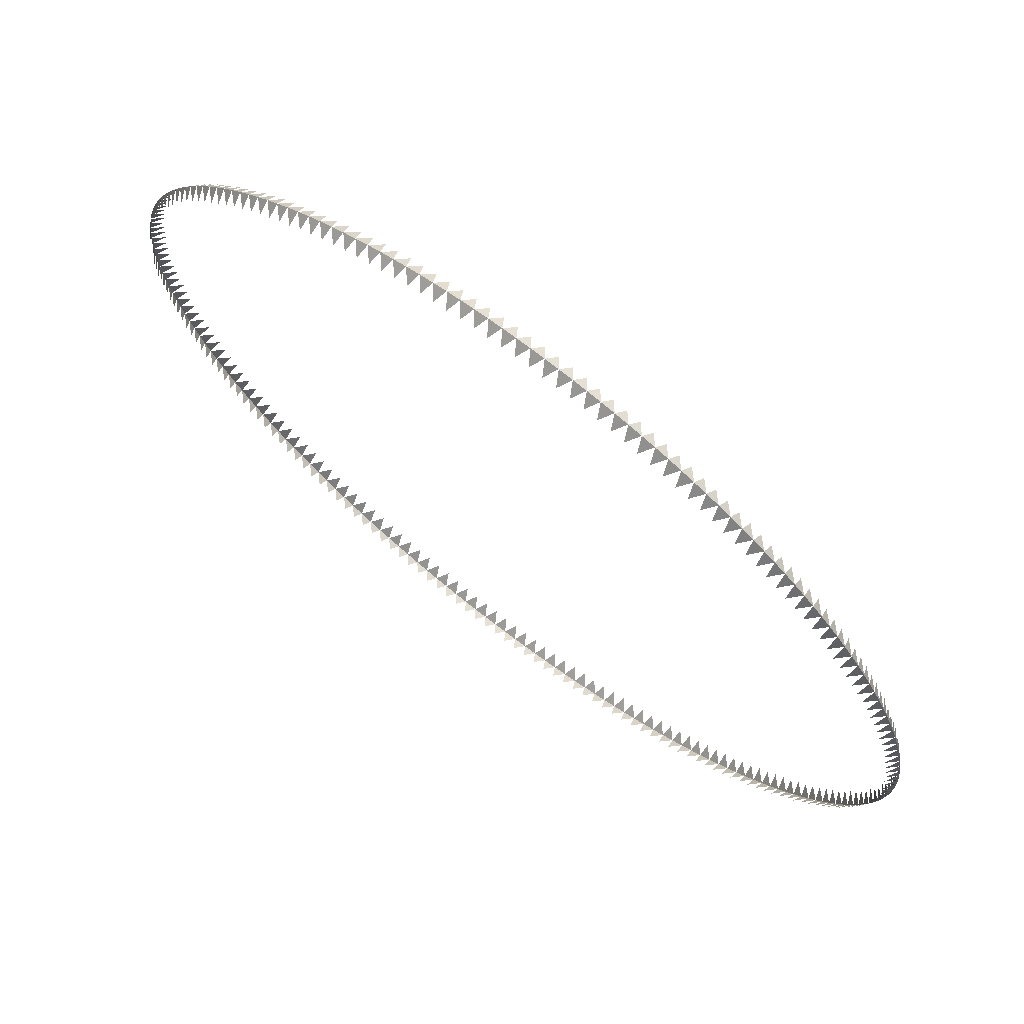
<metadata>
{"format":"obj","ext":"obj","renderer":"f3d","projection":"perspective","resolution":1024,"background":"white","views":[{"elev":71.6,"azim":-142.7,"up":"+Z"}]}
</metadata>
<code>
v -1.581 1.225 0.03104
v -1.581 1.225 -0.01894
v -1.551 1.185 0.005931
v -1.55 1.264 0.005929
v -1.58 1.225 -0.0689
v -1.55 1.185 -0.04308
v -1.549 1.264 -0.04306
v -1.577 1.225 -0.1188
v -1.548 1.185 -0.09205
v -1.547 1.264 -0.09201
v -1.572 1.225 -0.1686
v -1.544 1.185 -0.1409
v -1.544 1.264 -0.1409
v -1.566 1.225 -0.2182
v -1.539 1.185 -0.1897
v -1.538 1.264 -0.1896
v -1.558 1.225 -0.2676
v -1.532 1.185 -0.2382
v -1.532 1.264 -0.2381
v -1.549 1.225 -0.3167
v -1.524 1.185 -0.2865
v -1.523 1.264 -0.2864
v -1.538 1.225 -0.3655
v -1.514 1.185 -0.3345
v -1.513 1.264 -0.3344
v -1.526 1.225 -0.4139
v -1.503 1.185 -0.3822
v -1.502 1.264 -0.3821
v -1.512 1.225 -0.462
v -1.49 1.185 -0.4295
v -1.489 1.264 -0.4294
v -1.497 1.225 -0.5095
v -1.476 1.185 -0.4764
v -1.475 1.264 -0.4762
v -1.48 1.225 -0.5566
v -1.46 1.185 -0.5228
v -1.459 1.264 -0.5226
v -1.462 1.225 -0.6031
v -1.443 1.185 -0.5687
v -1.442 1.264 -0.5685
v -1.442 1.225 -0.649
v -1.424 1.185 -0.614
v -1.423 1.264 -0.6138
v -1.421 1.225 -0.6942
v -1.404 1.185 -0.6587
v -1.403 1.264 -0.6584
v -1.398 1.225 -0.7388
v -1.382 1.185 -0.7027
v -1.382 1.264 -0.7024
v -1.374 1.225 -0.7826
v -1.359 1.185 -0.7461
v -1.359 1.264 -0.7458
v -1.348 1.225 -0.8256
v -1.335 1.185 -0.7887
v -1.334 1.264 -0.7883
v -1.322 1.225 -0.8678
v -1.309 1.185 -0.8305
v -1.309 1.264 -0.8301
v -1.294 1.225 -0.9092
v -1.283 1.185 -0.8714
v -1.282 1.264 -0.8711
v -1.264 1.225 -0.9496
v -1.254 1.185 -0.9115
v -1.254 1.264 -0.9112
v -1.234 1.225 -0.9891
v -1.225 1.185 -0.9507
v -1.224 1.264 -0.9503
v -1.202 1.225 -1.028
v -1.194 1.185 -0.989
v -1.194 1.264 -0.9886
v -1.169 1.225 -1.065
v -1.162 1.185 -1.026
v -1.162 1.264 -1.026
v -1.134 1.225 -1.101
v -1.129 1.185 -1.062
v -1.129 1.264 -1.062
v -1.099 1.225 -1.137
v -1.095 1.185 -1.098
v -1.095 1.264 -1.097
v -1.063 1.225 -1.171
v -1.06 1.185 -1.132
v -1.06 1.264 -1.131
v -1.025 1.225 -1.204
v -1.024 1.185 -1.165
v -1.023 1.264 -1.164
v -0.9864 1.225 -1.236
v -0.9864 1.185 -1.196
v -0.986 1.264 -1.196
v -0.9469 1.225 -1.266
v -0.9481 1.185 -1.227
v -0.9477 1.264 -1.226
v -0.9064 1.225 -1.296
v -0.9088 1.185 -1.256
v -0.9085 1.264 -1.256
v -0.865 1.225 -1.324
v -0.8687 1.185 -1.284
v -0.8683 1.264 -1.284
v -0.8227 1.225 -1.35
v -0.8276 1.185 -1.311
v -0.8273 1.264 -1.311
v -0.7796 1.225 -1.376
v -0.7858 1.185 -1.337
v -0.7855 1.264 -1.336
v -0.7357 1.225 -1.4
v -0.7431 1.185 -1.361
v -0.7428 1.264 -1.36
v -0.6911 1.225 -1.422
v -0.6997 1.185 -1.384
v -0.6995 1.264 -1.383
v -0.6458 1.225 -1.443
v -0.6557 1.185 -1.405
v -0.6554 1.264 -1.405
v -0.5999 1.225 -1.463
v -0.6109 1.185 -1.425
v -0.6107 1.264 -1.425
v -0.5534 1.225 -1.481
v -0.5656 1.185 -1.444
v -0.5653 1.264 -1.443
v -0.5063 1.225 -1.498
v -0.5196 1.185 -1.461
v -0.5194 1.264 -1.46
v -0.4587 1.225 -1.513
v -0.4732 1.185 -1.477
v -0.473 1.264 -1.476
v -0.4106 1.225 -1.527
v -0.4263 1.185 -1.491
v -0.4261 1.264 -1.49
v -0.3622 1.225 -1.539
v -0.379 1.185 -1.504
v -0.3788 1.264 -1.503
v -0.3133 1.225 -1.55
v -0.3313 1.185 -1.515
v -0.3311 1.264 -1.514
v -0.2642 1.225 -1.559
v -0.2832 1.185 -1.524
v -0.2831 1.264 -1.524
v -0.2148 1.225 -1.566
v -0.2349 1.185 -1.533
v -0.2348 1.264 -1.532
v -0.1652 1.225 -1.572
v -0.1863 1.185 -1.539
v -0.1863 1.264 -1.539
v -0.1154 1.225 -1.577
v -0.1376 1.185 -1.544
v -0.1375 1.264 -1.544
v -0.06548 1.225 -1.58
v -0.0887 1.185 -1.548
v -0.08866 1.264 -1.547
v -0.01552 1.225 -1.581
v -0.03972 1.185 -1.55
v -0.03971 1.264 -1.549
v 0.03446 1.225 -1.581
v 0.009289 1.185 -1.551
v 0.009285 1.264 -1.55
v 0.08441 1.225 -1.579
v 0.05829 1.185 -1.549
v 0.05827 1.264 -1.549
v 0.1343 1.225 -1.575
v 0.1072 1.185 -1.547
v 0.1072 1.264 -1.546
v 0.184 1.225 -1.57
v 0.1561 1.185 -1.543
v 0.156 1.264 -1.542
v 0.2335 1.225 -1.564
v 0.2048 1.185 -1.537
v 0.2047 1.264 -1.536
v 0.2828 1.225 -1.556
v 0.2532 1.185 -1.53
v 0.2531 1.264 -1.529
v 0.3319 1.225 -1.546
v 0.3015 1.185 -1.521
v 0.3013 1.264 -1.52
v 0.3806 1.225 -1.535
v 0.3494 1.185 -1.511
v 0.3492 1.264 -1.51
v 0.4289 1.225 -1.522
v 0.397 1.185 -1.499
v 0.3968 1.264 -1.498
v 0.4768 1.225 -1.508
v 0.4441 1.185 -1.486
v 0.444 1.264 -1.485
v 0.5242 1.225 -1.492
v 0.4909 1.185 -1.471
v 0.4907 1.264 -1.47
v 0.5711 1.225 -1.474
v 0.5371 1.185 -1.455
v 0.5369 1.264 -1.454
v 0.6174 1.225 -1.456
v 0.5828 1.185 -1.437
v 0.5826 1.264 -1.436
v 0.6631 1.225 -1.435
v 0.6279 1.185 -1.418
v 0.6277 1.264 -1.417
v 0.7081 1.225 -1.414
v 0.6724 1.185 -1.397
v 0.6722 1.264 -1.397
v 0.7525 1.225 -1.391
v 0.7163 1.185 -1.375
v 0.716 1.264 -1.375
v 0.796 1.225 -1.366
v 0.7594 1.185 -1.352
v 0.7591 1.264 -1.351
v 0.8388 1.225 -1.34
v 0.8017 1.185 -1.327
v 0.8014 1.264 -1.327
v 0.8808 1.225 -1.313
v 0.8433 1.185 -1.301
v 0.8429 1.264 -1.301
v 0.9218 1.225 -1.285
v 0.884 1.185 -1.274
v 0.8836 1.264 -1.273
v 0.962 1.225 -1.255
v 0.9238 1.185 -1.245
v 0.9234 1.264 -1.245
v 1.001 1.225 -1.224
v 0.9627 1.185 -1.216
v 0.9623 1.264 -1.215
v 1.039 1.225 -1.192
v 1.001 1.185 -1.184
v 1 1.264 -1.184
v 1.076 1.225 -1.158
v 1.038 1.185 -1.152
v 1.037 1.264 -1.152
v 1.113 1.225 -1.124
v 1.073 1.185 -1.119
v 1.073 1.264 -1.118
v 1.147 1.225 -1.088
v 1.108 1.185 -1.084
v 1.108 1.264 -1.084
v 1.181 1.225 -1.051
v 1.142 1.185 -1.049
v 1.142 1.264 -1.048
v 1.214 1.225 -1.013
v 1.175 1.185 -1.012
v 1.174 1.264 -1.012
v 1.245 1.225 -0.9742
v 1.206 1.185 -0.9746
v 1.206 1.264 -0.9742
v 1.276 1.225 -0.9344
v 1.236 1.185 -0.936
v 1.236 1.264 -0.9356
v 1.304 1.225 -0.8936
v 1.265 1.185 -0.8964
v 1.265 1.264 -0.8961
v 1.332 1.225 -0.8519
v 1.293 1.185 -0.856
v 1.292 1.264 -0.8557
v 1.358 1.225 -0.8094
v 1.319 1.185 -0.8147
v 1.319 1.264 -0.8144
v 1.383 1.225 -0.7661
v 1.344 1.185 -0.7726
v 1.344 1.264 -0.7723
v 1.407 1.225 -0.722
v 1.368 1.185 -0.7297
v 1.368 1.264 -0.7294
v 1.429 1.225 -0.6771
v 1.391 1.185 -0.6861
v 1.39 1.264 -0.6858
v 1.449 1.225 -0.6316
v 1.412 1.185 -0.6418
v 1.411 1.264 -0.6416
v 1.469 1.225 -0.5855
v 1.431 1.185 -0.5969
v 1.431 1.264 -0.5967
v 1.487 1.225 -0.5388
v 1.449 1.185 -0.5514
v 1.449 1.264 -0.5511
v 1.503 1.225 -0.4915
v 1.466 1.185 -0.5053
v 1.465 1.264 -0.5051
v 1.518 1.225 -0.4438
v 1.481 1.185 -0.4587
v 1.481 1.264 -0.4585
v 1.531 1.225 -0.3956
v 1.495 1.185 -0.4116
v 1.494 1.264 -0.4115
v 1.543 1.225 -0.347
v 1.507 1.185 -0.3642
v 1.507 1.264 -0.364
v 1.553 1.225 -0.2981
v 1.518 1.185 -0.3164
v 1.517 1.264 -0.3162
v 1.561 1.225 -0.2489
v 1.527 1.185 -0.2682
v 1.527 1.264 -0.2681
v 1.569 1.225 -0.1994
v 1.535 1.185 -0.2198
v 1.534 1.264 -0.2197
v 1.574 1.225 -0.1497
v 1.541 1.185 -0.1712
v 1.54 1.264 -0.1711
v 1.578 1.225 -0.0999
v 1.546 1.185 -0.1224
v 1.545 1.264 -0.1224
v 1.58 1.225 -0.04998
v 1.549 1.185 -0.0735
v 1.548 1.264 -0.07347
v 1.581 1.225 0
v 1.55 1.185 -0.02451
v 1.55 1.264 -0.0245
v 1.58 1.225 0.04998
v 1.55 1.185 0.02451
v 1.55 1.264 0.0245
v 1.578 1.225 0.0999
v 1.549 1.185 0.0735
v 1.548 1.264 0.07347
v 1.574 1.225 0.1497
v 1.546 1.185 0.1224
v 1.545 1.264 0.1224
v 1.569 1.225 0.1994
v 1.541 1.185 0.1712
v 1.54 1.264 0.1711
v 1.561 1.225 0.2489
v 1.535 1.185 0.2198
v 1.534 1.264 0.2197
v 1.553 1.225 0.2981
v 1.527 1.185 0.2682
v 1.527 1.264 0.2681
v 1.543 1.225 0.347
v 1.518 1.185 0.3164
v 1.517 1.264 0.3162
v 1.531 1.225 0.3956
v 1.507 1.185 0.3642
v 1.507 1.264 0.364
v 1.518 1.225 0.4438
v 1.495 1.185 0.4116
v 1.494 1.264 0.4115
v 1.503 1.225 0.4915
v 1.481 1.185 0.4587
v 1.481 1.264 0.4585
v 1.487 1.225 0.5388
v 1.466 1.185 0.5053
v 1.465 1.264 0.5051
v 1.469 1.225 0.5855
v 1.449 1.185 0.5514
v 1.449 1.264 0.5511
v 1.449 1.225 0.6316
v 1.431 1.185 0.5969
v 1.431 1.264 0.5967
v 1.429 1.225 0.6771
v 1.412 1.185 0.6418
v 1.411 1.264 0.6416
v 1.407 1.225 0.722
v 1.391 1.185 0.6861
v 1.39 1.264 0.6858
v 1.383 1.225 0.7661
v 1.368 1.185 0.7297
v 1.368 1.264 0.7294
v 1.358 1.225 0.8094
v 1.344 1.185 0.7726
v 1.344 1.264 0.7723
v 1.332 1.225 0.8519
v 1.319 1.185 0.8147
v 1.319 1.264 0.8144
v 1.304 1.225 0.8936
v 1.293 1.185 0.856
v 1.292 1.264 0.8557
v 1.276 1.225 0.9344
v 1.265 1.185 0.8964
v 1.265 1.264 0.8961
v 1.245 1.225 0.9742
v 1.236 1.185 0.936
v 1.236 1.264 0.9356
v 1.214 1.225 1.013
v 1.206 1.185 0.9746
v 1.206 1.264 0.9742
v 1.181 1.225 1.051
v 1.175 1.185 1.012
v 1.174 1.264 1.012
v 1.147 1.225 1.088
v 1.142 1.185 1.049
v 1.142 1.264 1.048
v 1.113 1.225 1.124
v 1.108 1.185 1.084
v 1.108 1.264 1.084
v 1.076 1.225 1.158
v 1.073 1.185 1.119
v 1.073 1.264 1.118
v 1.039 1.225 1.192
v 1.038 1.185 1.152
v 1.037 1.264 1.152
v 1.001 1.225 1.224
v 1.001 1.185 1.184
v 1 1.264 1.184
v 0.962 1.225 1.255
v 0.9627 1.185 1.216
v 0.9623 1.264 1.215
v 0.9218 1.225 1.285
v 0.9238 1.185 1.245
v 0.9234 1.264 1.245
v 0.8808 1.225 1.313
v 0.884 1.185 1.274
v 0.8836 1.264 1.273
v 0.8388 1.225 1.34
v 0.8433 1.185 1.301
v 0.8429 1.264 1.301
v 0.796 1.225 1.366
v 0.8017 1.185 1.327
v 0.8014 1.264 1.327
v 0.7525 1.225 1.391
v 0.7594 1.185 1.352
v 0.7591 1.264 1.351
v 0.7081 1.225 1.414
v 0.7163 1.185 1.375
v 0.716 1.264 1.375
v 0.6631 1.225 1.435
v 0.6724 1.185 1.397
v 0.6722 1.264 1.397
v 0.6174 1.225 1.456
v 0.6279 1.185 1.418
v 0.6277 1.264 1.417
v 0.5711 1.225 1.474
v 0.5828 1.185 1.437
v 0.5826 1.264 1.436
v 0.5242 1.225 1.492
v 0.5371 1.185 1.455
v 0.5369 1.264 1.454
v 0.4768 1.225 1.508
v 0.4909 1.185 1.471
v 0.4907 1.264 1.47
v 0.4289 1.225 1.522
v 0.4441 1.185 1.486
v 0.444 1.264 1.485
v 0.3806 1.225 1.535
v 0.397 1.185 1.499
v 0.3968 1.264 1.498
v 0.3319 1.225 1.546
v 0.3494 1.185 1.511
v 0.3492 1.264 1.51
v 0.2828 1.225 1.556
v 0.3015 1.185 1.521
v 0.3013 1.264 1.52
v 0.2335 1.225 1.564
v 0.2532 1.185 1.53
v 0.2531 1.264 1.529
v 0.184 1.225 1.57
v 0.2048 1.185 1.537
v 0.2047 1.264 1.536
v 0.1343 1.225 1.575
v 0.1561 1.185 1.543
v 0.156 1.264 1.542
v 0.08441 1.225 1.579
v 0.1072 1.185 1.547
v 0.1072 1.264 1.546
v 0.03446 1.225 1.581
v 0.05829 1.185 1.549
v 0.05827 1.264 1.549
v -0.01552 1.225 1.581
v 0.009289 1.185 1.551
v 0.009285 1.264 1.55
v -0.06548 1.225 1.58
v -0.03972 1.185 1.55
v -0.03971 1.264 1.549
v -0.1154 1.225 1.577
v -0.0887 1.185 1.548
v -0.08866 1.264 1.547
v -0.1652 1.225 1.572
v -0.1376 1.185 1.544
v -0.1375 1.264 1.544
v -0.2148 1.225 1.566
v -0.1863 1.185 1.539
v -0.1863 1.264 1.539
v -0.2642 1.225 1.559
v -0.2349 1.185 1.533
v -0.2348 1.264 1.532
v -0.3133 1.225 1.55
v -0.2832 1.185 1.524
v -0.2831 1.264 1.524
v -0.3622 1.225 1.539
v -0.3313 1.185 1.515
v -0.3311 1.264 1.514
v -0.4106 1.225 1.527
v -0.379 1.185 1.504
v -0.3788 1.264 1.503
v -0.4587 1.225 1.513
v -0.4263 1.185 1.491
v -0.4261 1.264 1.49
v -0.5063 1.225 1.498
v -0.4732 1.185 1.477
v -0.473 1.264 1.476
v -0.5534 1.225 1.481
v -0.5196 1.185 1.461
v -0.5194 1.264 1.46
v -0.5999 1.225 1.463
v -0.5656 1.185 1.444
v -0.5653 1.264 1.443
v -0.6458 1.225 1.443
v -0.6109 1.185 1.425
v -0.6107 1.264 1.425
v -0.6911 1.225 1.422
v -0.6557 1.185 1.405
v -0.6554 1.264 1.405
v -0.7357 1.225 1.4
v -0.6997 1.185 1.384
v -0.6995 1.264 1.383
v -0.7796 1.225 1.376
v -0.7431 1.185 1.361
v -0.7428 1.264 1.36
v -0.8227 1.225 1.35
v -0.7858 1.185 1.337
v -0.7855 1.264 1.336
v -0.865 1.225 1.324
v -0.8276 1.185 1.311
v -0.8273 1.264 1.311
v -0.9064 1.225 1.296
v -0.8687 1.185 1.284
v -0.8683 1.264 1.284
v -0.9469 1.225 1.266
v -0.9088 1.185 1.256
v -0.9085 1.264 1.256
v -0.9864 1.225 1.236
v -0.9481 1.185 1.227
v -0.9477 1.264 1.226
v -1.025 1.225 1.204
v -0.9864 1.185 1.196
v -0.986 1.264 1.196
v -1.063 1.225 1.171
v -1.024 1.185 1.165
v -1.023 1.264 1.164
v -1.099 1.225 1.137
v -1.06 1.185 1.132
v -1.06 1.264 1.131
v -1.134 1.225 1.101
v -1.095 1.185 1.098
v -1.095 1.264 1.097
v -1.169 1.225 1.065
v -1.129 1.185 1.062
v -1.129 1.264 1.062
v -1.202 1.225 1.028
v -1.162 1.185 1.026
v -1.162 1.264 1.026
v -1.234 1.225 0.9891
v -1.194 1.185 0.989
v -1.194 1.264 0.9886
v -1.264 1.225 0.9496
v -1.225 1.185 0.9507
v -1.224 1.264 0.9503
v -1.294 1.225 0.9092
v -1.254 1.185 0.9115
v -1.254 1.264 0.9112
v -1.322 1.225 0.8678
v -1.283 1.185 0.8714
v -1.282 1.264 0.8711
v -1.348 1.225 0.8256
v -1.309 1.185 0.8305
v -1.309 1.264 0.8301
v -1.374 1.225 0.7826
v -1.335 1.185 0.7887
v -1.334 1.264 0.7883
v -1.398 1.225 0.7388
v -1.359 1.185 0.7461
v -1.359 1.264 0.7458
v -1.421 1.225 0.6942
v -1.382 1.185 0.7027
v -1.382 1.264 0.7024
v -1.442 1.225 0.649
v -1.404 1.185 0.6587
v -1.403 1.264 0.6584
v -1.462 1.225 0.6031
v -1.424 1.185 0.614
v -1.423 1.264 0.6138
v -1.48 1.225 0.5566
v -1.443 1.185 0.5687
v -1.442 1.264 0.5685
v -1.497 1.225 0.5095
v -1.46 1.185 0.5228
v -1.459 1.264 0.5226
v -1.512 1.225 0.462
v -1.476 1.185 0.4764
v -1.475 1.264 0.4762
v -1.526 1.225 0.4139
v -1.49 1.185 0.4295
v -1.489 1.264 0.4294
v -1.538 1.225 0.3655
v -1.503 1.185 0.3822
v -1.502 1.264 0.3821
v -1.549 1.225 0.3167
v -1.514 1.185 0.3345
v -1.513 1.264 0.3344
v -1.558 1.225 0.2676
v -1.524 1.185 0.2865
v -1.523 1.264 0.2864
v -1.566 1.225 0.2182
v -1.532 1.185 0.2382
v -1.532 1.264 0.2381
v -1.572 1.225 0.1686
v -1.539 1.185 0.1897
v -1.538 1.264 0.1896
v -1.577 1.225 0.1188
v -1.544 1.185 0.1409
v -1.544 1.264 0.1409
v -1.58 1.225 0.0689
v -1.548 1.185 0.09205
v -1.547 1.264 0.09201
v -1.581 1.225 0.01894
v -1.55 1.185 0.04308
v -1.549 1.264 0.04306
v -1.581 1.225 -0.03104
v -1.551 1.185 -0.005931
v -1.55 1.264 -0.005929
f 1 2 3
f 1 4 2
f 2 5 6
f 2 7 5
f 5 8 9
f 5 10 8
f 8 11 12
f 8 13 11
f 11 14 15
f 11 16 14
f 14 17 18
f 14 19 17
f 17 20 21
f 17 22 20
f 20 23 24
f 20 25 23
f 23 26 27
f 23 28 26
f 26 29 30
f 26 31 29
f 29 32 33
f 29 34 32
f 32 35 36
f 32 37 35
f 35 38 39
f 35 40 38
f 38 41 42
f 38 43 41
f 41 44 45
f 41 46 44
f 44 47 48
f 44 49 47
f 47 50 51
f 47 52 50
f 50 53 54
f 50 55 53
f 53 56 57
f 53 58 56
f 56 59 60
f 56 61 59
f 59 62 63
f 59 64 62
f 62 65 66
f 62 67 65
f 65 68 69
f 65 70 68
f 68 71 72
f 68 73 71
f 71 74 75
f 71 76 74
f 74 77 78
f 74 79 77
f 77 80 81
f 77 82 80
f 80 83 84
f 80 85 83
f 83 86 87
f 83 88 86
f 86 89 90
f 86 91 89
f 89 92 93
f 89 94 92
f 92 95 96
f 92 97 95
f 95 98 99
f 95 100 98
f 98 101 102
f 98 103 101
f 101 104 105
f 101 106 104
f 104 107 108
f 104 109 107
f 107 110 111
f 107 112 110
f 110 113 114
f 110 115 113
f 113 116 117
f 113 118 116
f 116 119 120
f 116 121 119
f 119 122 123
f 119 124 122
f 122 125 126
f 122 127 125
f 125 128 129
f 125 130 128
f 128 131 132
f 128 133 131
f 131 134 135
f 131 136 134
f 134 137 138
f 134 139 137
f 137 140 141
f 137 142 140
f 140 143 144
f 140 145 143
f 143 146 147
f 143 148 146
f 146 149 150
f 146 151 149
f 149 152 153
f 149 154 152
f 152 155 156
f 152 157 155
f 155 158 159
f 155 160 158
f 158 161 162
f 158 163 161
f 161 164 165
f 161 166 164
f 164 167 168
f 164 169 167
f 167 170 171
f 167 172 170
f 170 173 174
f 170 175 173
f 173 176 177
f 173 178 176
f 176 179 180
f 176 181 179
f 179 182 183
f 179 184 182
f 182 185 186
f 182 187 185
f 185 188 189
f 185 190 188
f 188 191 192
f 188 193 191
f 191 194 195
f 191 196 194
f 194 197 198
f 194 199 197
f 197 200 201
f 197 202 200
f 200 203 204
f 200 205 203
f 203 206 207
f 203 208 206
f 206 209 210
f 206 211 209
f 209 212 213
f 209 214 212
f 212 215 216
f 212 217 215
f 215 218 219
f 215 220 218
f 218 221 222
f 218 223 221
f 221 224 225
f 221 226 224
f 224 227 228
f 224 229 227
f 227 230 231
f 227 232 230
f 230 233 234
f 230 235 233
f 233 236 237
f 233 238 236
f 236 239 240
f 236 241 239
f 239 242 243
f 239 244 242
f 242 245 246
f 242 247 245
f 245 248 249
f 245 250 248
f 248 251 252
f 248 253 251
f 251 254 255
f 251 256 254
f 254 257 258
f 254 259 257
f 257 260 261
f 257 262 260
f 260 263 264
f 260 265 263
f 263 266 267
f 263 268 266
f 266 269 270
f 266 271 269
f 269 272 273
f 269 274 272
f 272 275 276
f 272 277 275
f 275 278 279
f 275 280 278
f 278 281 282
f 278 283 281
f 281 284 285
f 281 286 284
f 284 287 288
f 284 289 287
f 287 290 291
f 287 292 290
f 290 293 294
f 290 295 293
f 293 296 297
f 293 298 296
f 296 299 300
f 296 301 299
f 299 302 303
f 299 304 302
f 302 305 306
f 302 307 305
f 305 308 309
f 305 310 308
f 308 311 312
f 308 313 311
f 311 314 315
f 311 316 314
f 314 317 318
f 314 319 317
f 317 320 321
f 317 322 320
f 320 323 324
f 320 325 323
f 323 326 327
f 323 328 326
f 326 329 330
f 326 331 329
f 329 332 333
f 329 334 332
f 332 335 336
f 332 337 335
f 335 338 339
f 335 340 338
f 338 341 342
f 338 343 341
f 341 344 345
f 341 346 344
f 344 347 348
f 344 349 347
f 347 350 351
f 347 352 350
f 350 353 354
f 350 355 353
f 353 356 357
f 353 358 356
f 356 359 360
f 356 361 359
f 359 362 363
f 359 364 362
f 362 365 366
f 362 367 365
f 365 368 369
f 365 370 368
f 368 371 372
f 368 373 371
f 371 374 375
f 371 376 374
f 374 377 378
f 374 379 377
f 377 380 381
f 377 382 380
f 380 383 384
f 380 385 383
f 383 386 387
f 383 388 386
f 386 389 390
f 386 391 389
f 389 392 393
f 389 394 392
f 392 395 396
f 392 397 395
f 395 398 399
f 395 400 398
f 398 401 402
f 398 403 401
f 401 404 405
f 401 406 404
f 404 407 408
f 404 409 407
f 407 410 411
f 407 412 410
f 410 413 414
f 410 415 413
f 413 416 417
f 413 418 416
f 416 419 420
f 416 421 419
f 419 422 423
f 419 424 422
f 422 425 426
f 422 427 425
f 425 428 429
f 425 430 428
f 428 431 432
f 428 433 431
f 431 434 435
f 431 436 434
f 434 437 438
f 434 439 437
f 437 440 441
f 437 442 440
f 440 443 444
f 440 445 443
f 443 446 447
f 443 448 446
f 446 449 450
f 446 451 449
f 449 452 453
f 449 454 452
f 452 455 456
f 452 457 455
f 455 458 459
f 455 460 458
f 458 461 462
f 458 463 461
f 461 464 465
f 461 466 464
f 464 467 468
f 464 469 467
f 467 470 471
f 467 472 470
f 470 473 474
f 470 475 473
f 473 476 477
f 473 478 476
f 476 479 480
f 476 481 479
f 479 482 483
f 479 484 482
f 482 485 486
f 482 487 485
f 485 488 489
f 485 490 488
f 488 491 492
f 488 493 491
f 491 494 495
f 491 496 494
f 494 497 498
f 494 499 497
f 497 500 501
f 497 502 500
f 500 503 504
f 500 505 503
f 503 506 507
f 503 508 506
f 506 509 510
f 506 511 509
f 509 512 513
f 509 514 512
f 512 515 516
f 512 517 515
f 515 518 519
f 515 520 518
f 518 521 522
f 518 523 521
f 521 524 525
f 521 526 524
f 524 527 528
f 524 529 527
f 527 530 531
f 527 532 530
f 530 533 534
f 530 535 533
f 533 536 537
f 533 538 536
f 536 539 540
f 536 541 539
f 539 542 543
f 539 544 542
f 542 545 546
f 542 547 545
f 545 548 549
f 545 550 548
f 548 551 552
f 548 553 551
f 551 554 555
f 551 556 554
f 554 557 558
f 554 559 557
f 557 560 561
f 557 562 560
f 560 563 564
f 560 565 563
f 563 566 567
f 563 568 566
f 566 569 570
f 566 571 569
f 569 572 573
f 569 574 572
f 572 575 576
f 572 577 575
f 575 578 579
f 575 580 578
f 578 581 582
f 578 583 581
f 581 584 585
f 581 586 584
f 584 587 588
f 584 589 587
f 587 590 591
f 587 592 590
f 590 593 594
f 590 595 593
f 593 596 597
f 593 598 596
f 596 599 600
f 596 601 599

</code>
